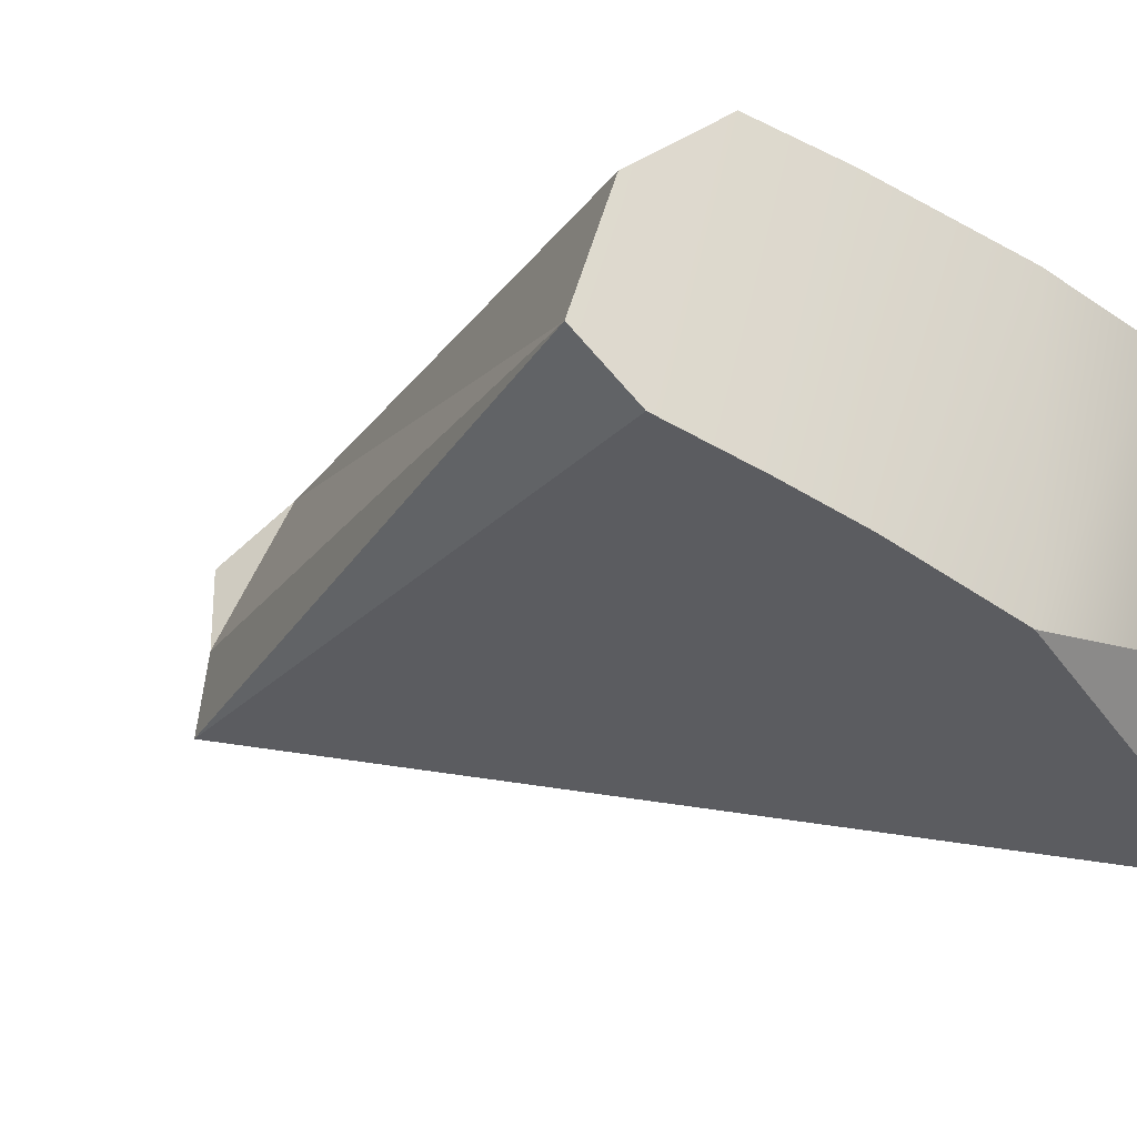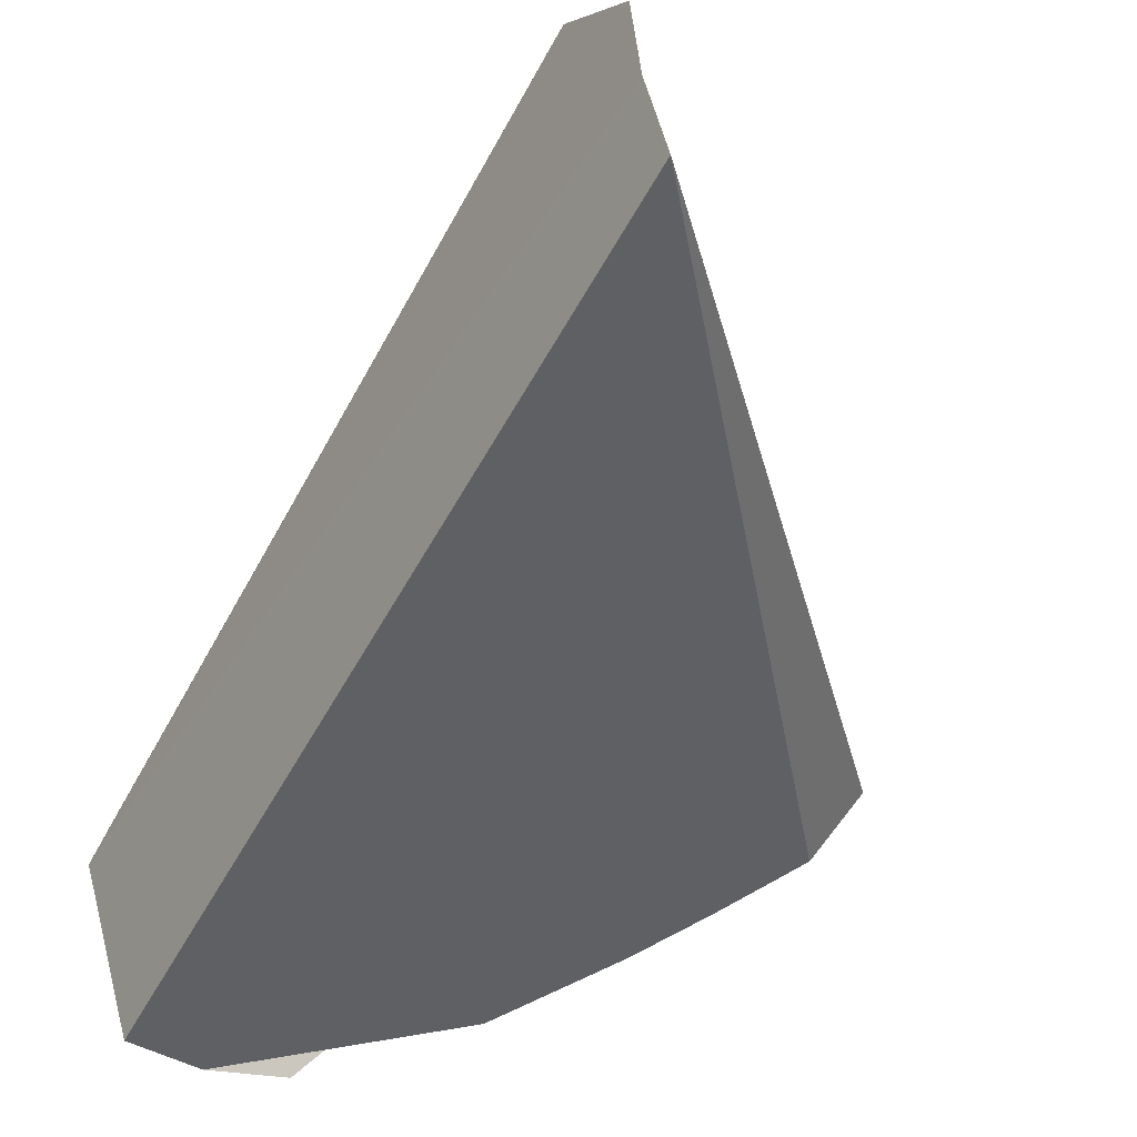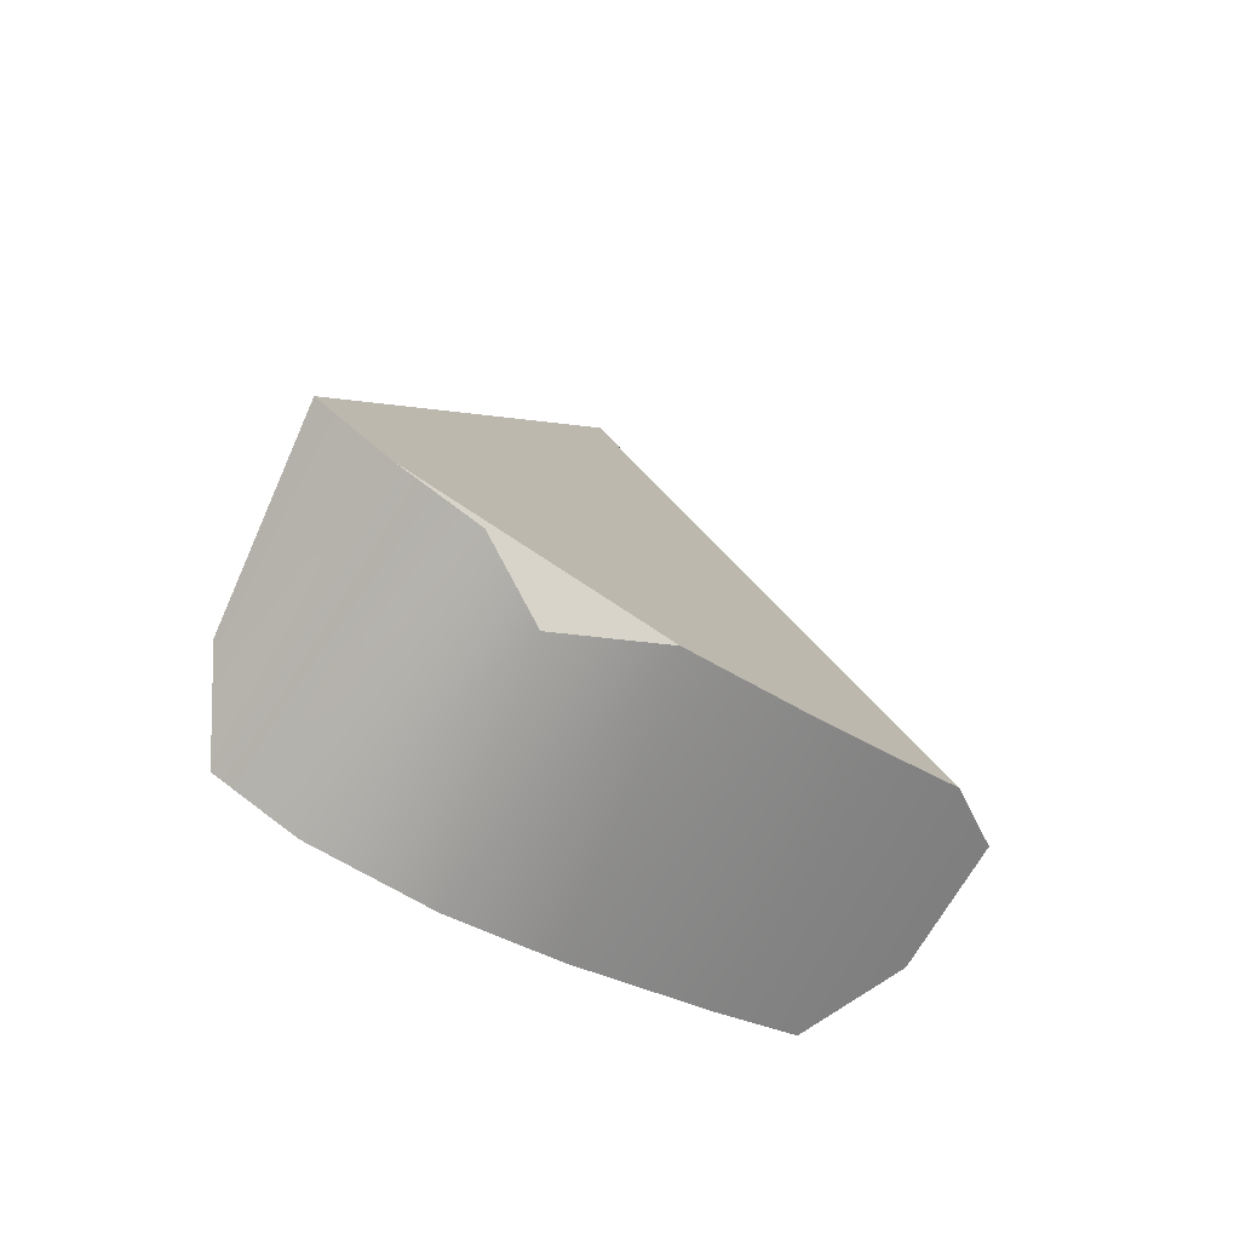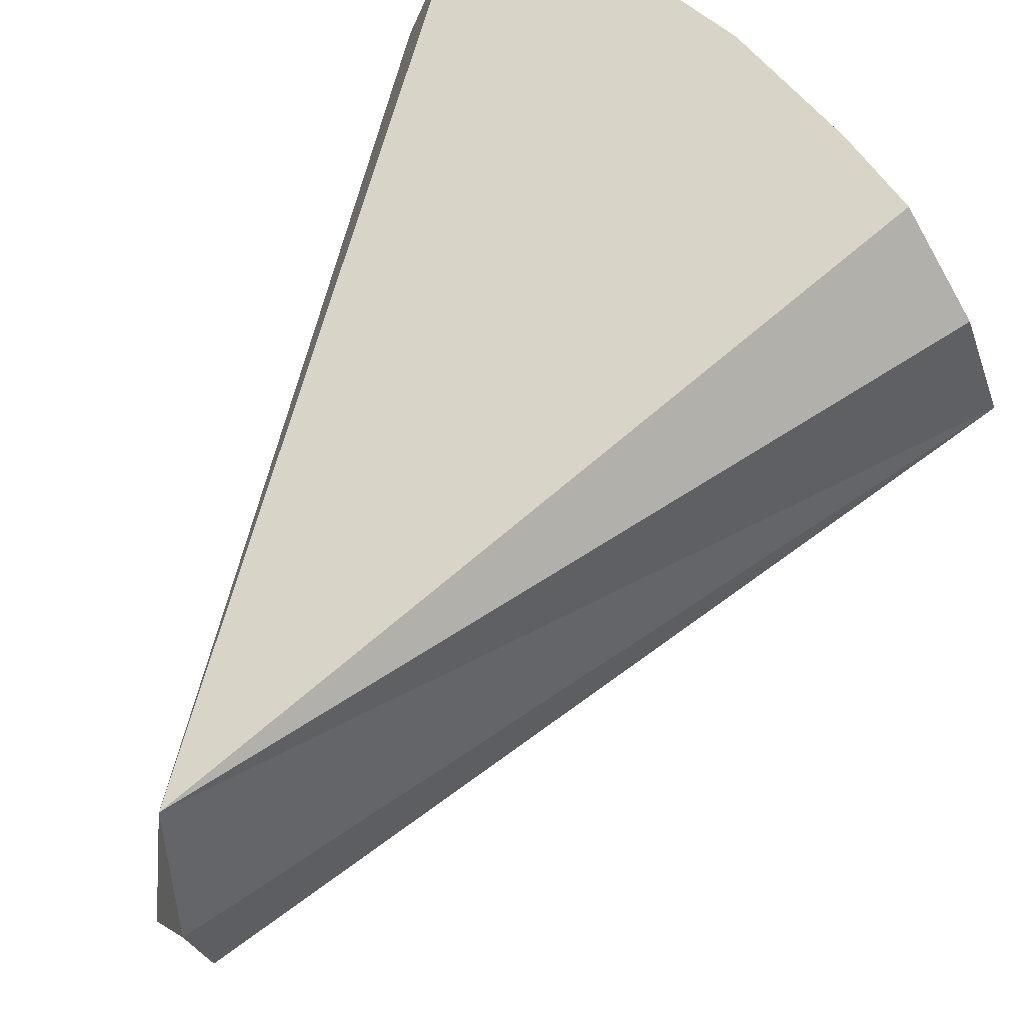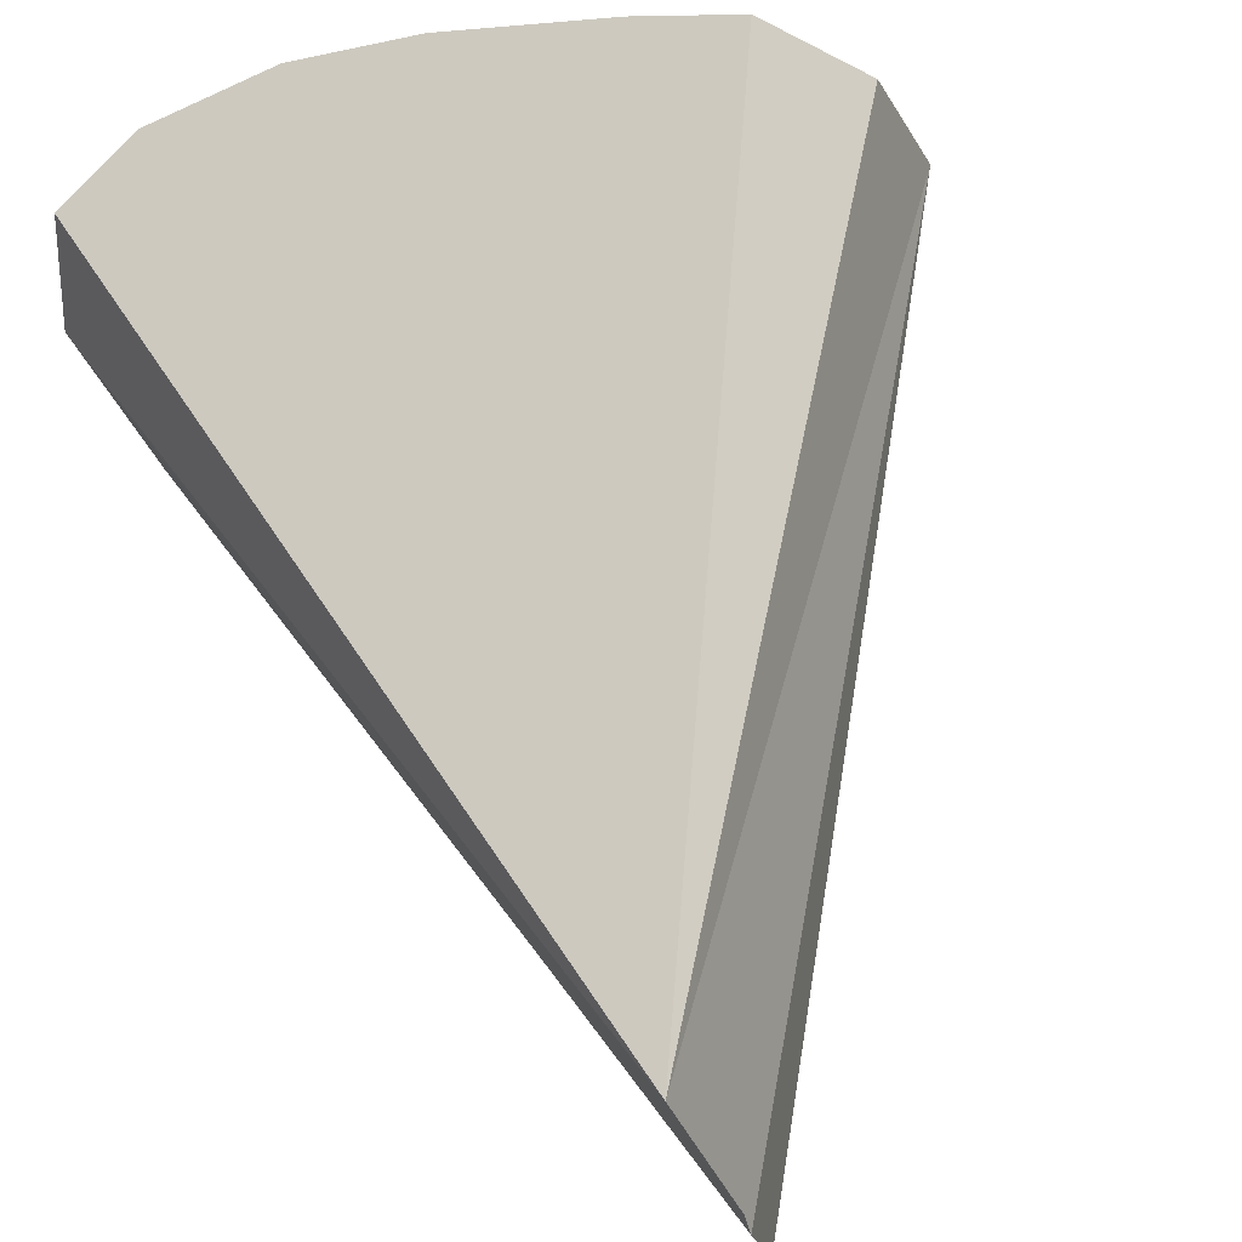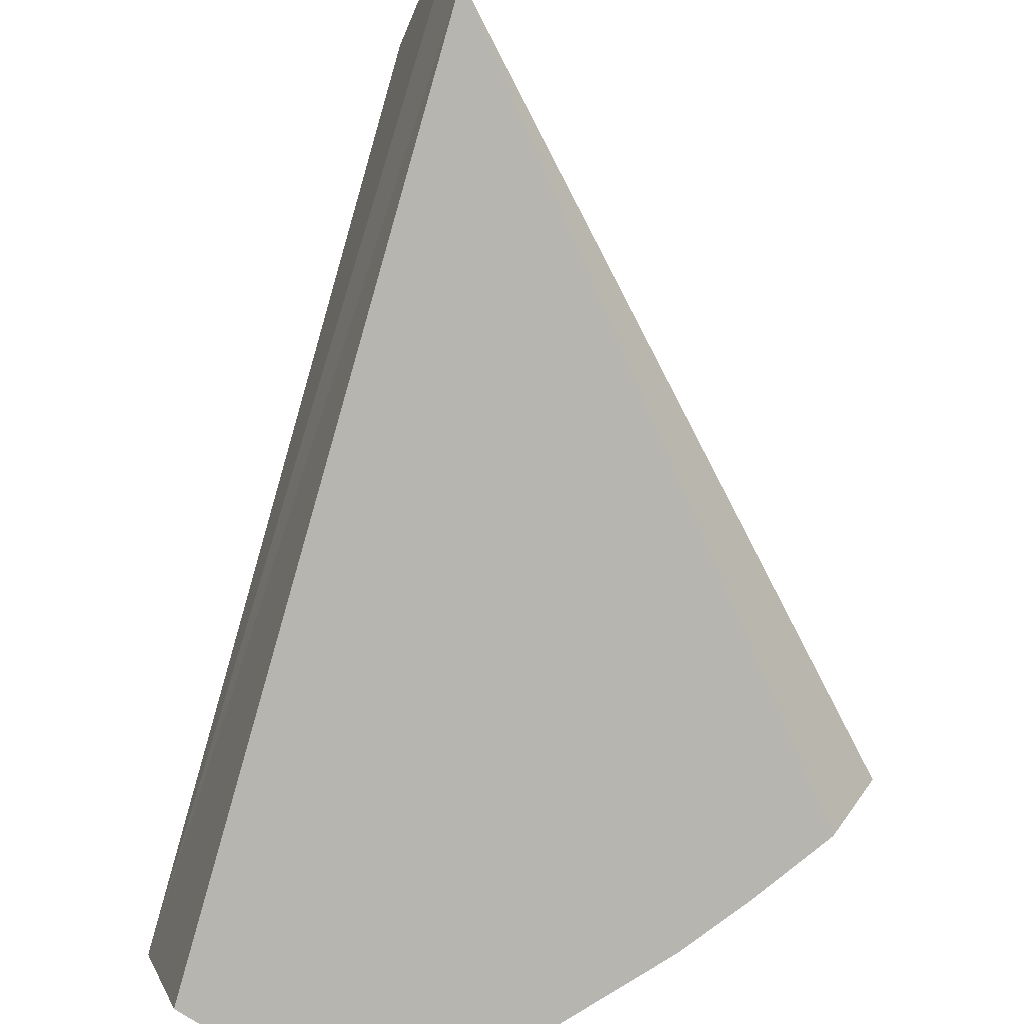
<metadata>
{"format":"obj","ext":"obj","renderer":"f3d","projection":"perspective","resolution":1024,"background":"white","views":[{"elev":-13.9,"azim":129.5,"up":"+Y"},{"elev":-46.3,"azim":-13.0,"up":"+Y"},{"elev":-73.3,"azim":-10.0,"up":"+Z"},{"elev":70.7,"azim":29.2,"up":"+Y"},{"elev":63.3,"azim":-17.4,"up":"+Y"},{"elev":-78.8,"azim":0.7,"up":"+Y"}]}
</metadata>
<code>
o TeapotHandle_cell.063_TeapotHandle_cell.062
v -0.1637 -1.375 0.01454
v -0.1646 -1.359 0.06929
v -0.1407 -1.356 0.02635
v -0.1377 -1.364 0.02683
v -0.1461 -1.353 0.02386
v -0.1511 -1.354 0.02088
v -0.1626 -1.363 0.07363
v -0.162 -1.368 0.07319
v -0.1595 -1.358 0.01663
v -0.1662 -1.36 0.01438
v -0.1404 -1.368 0.02463
v -0.1452 -1.37 0.02167
v -0.1608 -1.373 0.07304
v -0.1496 -1.372 0.01929
v -0.1569 -1.375 0.01611
v -0.1735 -1.363 0.01401
v -0.1671 -1.38 0.01488
v -0.1719 -1.382 0.01711
v -0.1764 -1.383 0.0208
v -0.1784 -1.365 0.01624
v -0.1794 -1.371 0.01912
v -0.1461 -1.353 0.02386
v -0.1511 -1.354 0.02088
v -0.1404 -1.368 0.02463
v -0.1452 -1.37 0.02167
v -0.1496 -1.372 0.01929
v -0.1637 -1.375 0.01454
v -0.1569 -1.375 0.01611
v -0.1719 -1.382 0.01711
v -0.1671 -1.38 0.01488
v -0.1794 -1.371 0.01912
v -0.1764 -1.383 0.0208
v -0.1377 -1.364 0.02683
v -0.1407 -1.356 0.02635
v -0.1595 -1.358 0.01663
v -0.1662 -1.36 0.01438
v -0.1735 -1.363 0.01401
v -0.1784 -1.365 0.01624
f 8 33 2
f 34 5 2
f 13 33 8
f 8 7 2
f 32 14 13
f 31 13 8
f 9 10 20
f 34 2 33
f 7 8 2
f 13 11 33
f 2 20 31
f 31 8 2
f 11 13 12
f 32 29 28
f 30 27 29
f 28 14 32
f 12 13 14
f 29 27 28
f 31 32 13
f 2 5 6
f 6 9 2
f 10 16 20
f 20 2 9
f 37 36 1
f 35 26 15
f 23 26 35
f 21 18 19
f 23 24 25
f 37 1 17
f 36 35 15
f 36 15 1
f 38 17 18
f 3 24 22
f 23 25 26
f 21 38 18
f 23 22 24
f 38 37 17
f 3 4 24

</code>
